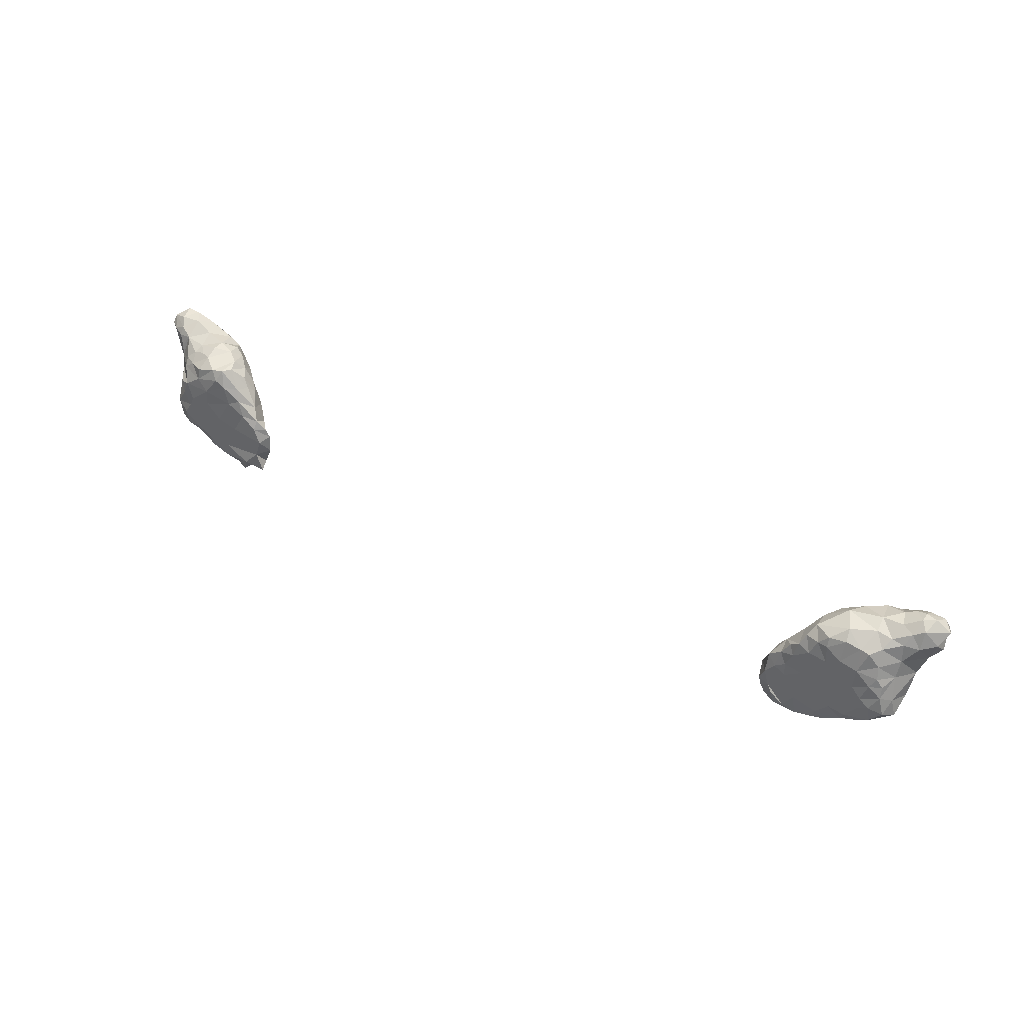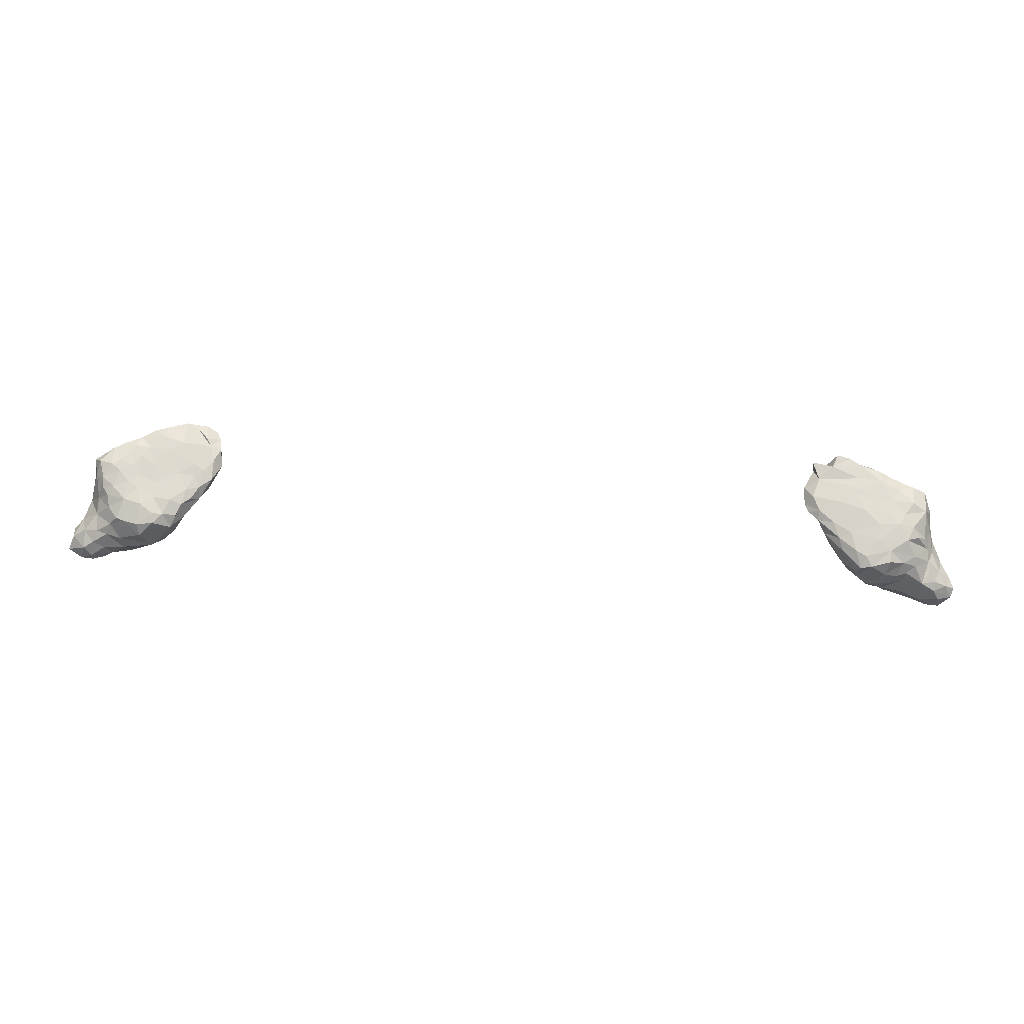
<metadata>
{"format":"obj","ext":"obj","renderer":"f3d","projection":"perspective","resolution":1024,"background":"white","views":[{"elev":40.7,"azim":33.2,"up":"+Y"},{"elev":69.4,"azim":-176.8,"up":"+Z"}]}
</metadata>
<code>
g
v -110.4 59.04 104.3
v -109.3 56.95 108.3
v -108.1 50.39 113.7
v -108.3 53.31 112.3
v -107.9 55.81 113.3
v -108.8 56.79 111.3
v -115 68.25 107.2
v -113.9 65.71 107.6
v -114.4 65.82 104.9
v -114.3 70.28 106.2
v -111.8 61.46 107.6
v -112.6 62.84 104
v -111.6 71.98 103.7
v -109.7 62.49 101.9
v -109.6 68.87 101.9
v -110.9 71.35 107.1
v -112.4 68.31 109.1
v -110.8 64.81 110
v -109.5 67.84 110.5
v -108.9 60.27 111
v -108.2 65.52 111.6
v -109.3 69.97 109.3
v -108.6 71.72 103.5
v -106.1 46.1 117
v -101.2 44.37 115.2
v -103 45.43 118.3
v -100.2 44.1 117.9
v -99.26 47.64 109.5
v -98.99 46.31 119.1
v -97.2 42.86 118.1
v -98.13 44.74 112.4
v -105.4 57.77 103.2
v -105.8 55.52 105.2
v -103.9 53.44 106.3
v -100.6 55.93 104
v -100.3 51.89 106.2
v -95.04 57.64 104.2
v -107 50.18 111.2
v -106.9 52.51 109.3
v -107.2 60.08 113.4
v -106.1 51.66 117.9
v -106.1 58.09 115.5
v -102.5 49.65 108.8
v -103.5 47.2 111.9
v -104.5 49.74 109.5
v -102.6 50 119.4
v -104 58.81 117.8
v -102.6 56.44 119
v -101 60 119
v -100.6 53.06 119.4
v -99.11 55.88 119.6
v -96.81 53.7 119.6
v -97.34 49.38 119.4
v -105.9 67.79 101.4
v -106.2 71.39 106.5
v -105 64.33 101.4
v -104 69.92 103.2
v -103.1 60.51 102.4
v -102 65.37 101.4
v -101.3 69.97 107.7
v -99.09 66.55 102.1
v -99.57 62.81 102.2
v -107.6 63.1 112.3
v -106.1 68.7 111.1
v -103.2 63.41 116.4
v -103.6 65.46 114.9
v -100.4 65.33 116.5
v -100.8 68.38 111.6
v -101.4 67.13 113.9
v -98.86 67.99 113.9
v -96.64 65.9 118.2
v -94.28 41.67 118.8
v -95.67 46.29 109.6
v -94.63 41.6 115.1
v -94.57 44.56 119.4
v -92.27 39.85 116.7
v -89.46 40.29 119.1
v -91.55 44.37 110.8
v -89.72 46.63 119.4
v -89.59 39.23 116.9
v -90.08 41.07 114.2
v -88.87 43.88 119.1
v -86.86 37.87 117.5
v -88.16 43.19 112.2
v -87.88 45.35 110.3
v -87.65 48.17 119.4
v -86.48 40.09 115.1
v -85.29 43.92 112.1
v -83.67 49.46 110.6
v -95.75 51.75 106.1
v -87.48 54.1 107.1
v -93.85 56.39 119.6
v -93.78 60.35 119.4
v -92.77 49.51 119.5
v -91.56 47.89 108.4
v -90.18 52.7 119.6
v -85.19 50.89 119.3
v -83.87 59.93 117.9
v -95.38 64.15 103.2
v -94.05 66.38 104.1
v -96.89 68.33 104.3
v -92.46 68.12 106.8
v -90.25 66.59 107.6
v -88.65 62.79 106.8
v -96.81 62.98 118.9
v -95.81 69.61 109
v -96.11 69.42 111.8
v -95.78 68.25 115.2
v -91.81 68.94 110.3
v -92.08 67.21 117.8
v -90.5 64.82 118.7
v -89.27 67.49 117.1
v -87.03 65.39 110.4
v -88.07 63.42 118.6
v -88.98 67.91 112.1
v -87.91 67.29 114.9
v -85.18 64.54 113.2
v -86.76 58.67 118.8
v -84.81 62.81 116.7
v -83.56 37.7 118.9
v -83.85 38.13 116.5
v -83.7 40.63 114.6
v -83.18 45.92 111.7
v -81.03 39.41 115.9
v -79.89 45 114.1
v -82.04 41.24 119.7
v -78.98 47.16 114
v -77.09 40.02 118.8
v -77.62 41.42 116.3
v -78.72 44.56 118.9
v -75.18 46.41 116.9
v -82.42 56.06 118.6
v -81.77 56.16 111.4
v -80.36 57.95 115.5
v -78.77 53.02 118.6
v -79.12 52.99 113.8
v -78.58 55.2 117.3
v -76.33 52.88 116.7
v -77.09 49.3 118.9
v -75.32 50.71 116.5
v -82.64 60.21 112.3
v -83.7 62.4 113.9
v -84.7 61.81 110.3
v 75.37 46.51 116.2
v 75.32 45.13 119.2
v 74.91 48.99 117.3
v 76.78 40.16 118.4
v 75.83 42.25 118.7
v 75.83 43.96 116.5
v 79.43 43.68 114.5
v 77.99 48.6 114
v 80.82 39.09 116.5
v 79.35 38.8 119
v 77.92 44.51 119.7
v 80.03 46.61 112.8
v 81.98 39.45 119.2
v 85 38 118.6
v 85.61 42.71 113.2
v 79.17 42.42 120
v 76.75 48.37 119.7
v 76.94 53.37 118.8
v 77.03 51.49 115.3
v 77.98 55.11 116.2
v 79.08 53.43 113.5
v 78.95 51.18 119.6
v 79.93 57.87 116.4
v 79.82 55.62 118.8
v 81.69 49.66 119.6
v 81.48 50.66 111.1
v 81.32 52.8 119.3
v 82.34 55.63 110.6
v 82.96 56.58 119.3
v 81.75 58.7 118.4
v 84.05 50.53 109.3
v 83.88 60.53 118.8
v 83.55 62.54 115.5
v 83.1 40.67 115
v 84.7 43.92 119.7
v 83.79 47.41 110.4
v 86.14 38.89 116.1
v 88.02 45.92 119.7
v 88.25 39.87 115.6
v 89.51 39.55 118.9
v 90.79 40.32 115.8
v 92.76 42.84 113.1
v 90.36 42.21 119.5
v 92.7 40.37 118.7
v 94.17 40.73 116.2
v 93.43 45.73 119.5
v 95.62 48.01 119.5
v 85.35 56.45 108.4
v 86.95 50.39 108.2
v 89.83 48.14 108.8
v 91.29 52.27 105.9
v 89.15 51.78 106.9
v 89.79 57.48 105.5
v 91.14 59.8 104.6
v 93.18 55.69 104.2
v 85.68 52.33 119.5
v 84.82 52.67 108.6
v 90.78 55.21 119.4
v 91.04 59.08 119.4
v 92.07 50.24 119.5
v 95 53.62 119.3
v 91.72 64.83 105.8
v 93.53 61.26 103.5
v 94.71 64.35 103.6
v 94 68.13 106.9
v 84.94 60.85 110.5
v 85.09 63.26 117.9
v 86.51 65.85 116.1
v 86.79 59.66 119.5
v 86.33 65.21 111.7
v 88.3 63.43 118.9
v 90.8 63.63 119.4
v 89.44 66.9 109
v 90.69 65.97 118.7
v 91.79 69.16 111.1
v 94.17 68.38 115.9
v 94.3 61.18 119.6
v 94.69 66.31 118.2
v 97.37 42.82 115
v 96.26 42.49 118.4
v 97.14 45 119.3
v 100.1 43.23 116.1
v 97.04 48.23 109.2
v 100.2 44.36 118.7
v 103 46.04 118.8
v 102.7 46.02 112.7
v 105.8 47.26 112.7
v 97.8 58.36 102.8
v 101 53.37 105
v 104.2 51.96 106.6
v 105.1 54.33 105
v 106.4 51.76 107.9
v 107.5 54.82 105.7
v 97.53 50.91 119.6
v 95.31 56.68 119.4
v 98.14 54.99 119.5
v 100.5 52.45 119.6
v 100.4 49.43 119.7
v 102.2 49.57 108.2
v 102.8 50.64 119.6
v 101.8 56.57 118.9
v 105.5 48.9 110.3
v 104.8 53.95 118.5
v 104.6 56.61 117.7
v 103.2 58.68 117.9
v 106.2 58.31 114.6
v 106.1 49.7 118.9
v 107.6 49.6 111.2
v 107 52.81 116.4
v 96.95 62.42 102.5
v 98.03 64.6 102.4
v 100.3 65.05 101.8
v 98.33 68.56 104.3
v 101.3 67.46 102.5
v 101.4 62.2 101.5
v 102.9 70.07 105.9
v 105.3 69.15 102.2
v 105.3 66.81 101.5
v 105.4 71 104.9
v 106.9 60.67 101.4
v 107.9 71.77 107.7
v 98.5 59.98 119.2
v 98.19 65.45 117.8
v 100.2 64.72 117.6
v 99.71 68.47 113.1
v 99.37 69.67 109.6
v 102.7 61.64 117
v 102.2 65.55 115.3
v 103.3 67.59 112.9
v 104.3 69.96 109.6
v 106.5 62.31 113.1
v 106 66.6 112.5
v 107.9 72 105.6
v 108.1 48.4 116.1
v 109.7 58.64 102.9
v 109.3 57.2 109.4
v 110.3 61.03 102.2
v 107.8 48.66 113.7
v 108.6 51.6 111.9
v 108.1 70.86 103.4
v 111.1 62.07 108.3
v 110.3 65.43 101.7
v 112.4 64.12 102.9
v 112.7 68.01 102.5
v 111.7 70.56 103.3
v 113.5 64.34 106.4
v 114.3 69.92 106.3
v 107.2 69.19 110.8
v 109.5 66.16 111.3
v 109.6 70.46 109.8
v 112.8 67.11 109.1
v 110.6 72.04 106.4
g
f 3 4 4
f 4 6 2
f 5 5 4
f 7 10 9
f 9 13 15
f 11 12 1
f 11 9 12
f 1 12 14
f 11 18 8
f 18 63 21
f 10 22 16
f 24 24 24
f 26 24 25
f 27 27 25
f 30 29 27
f 75 30 72
f 38 45 3
f 24 3 3
f 3 3 3
f 24 3 24
f 41 3 24
f 41 5 41
f 49 40 47
f 57 55 60
f 55 64 60
f 54 57 59
f 56 59 62
f 37 58 62
f 64 22 19
f 40 63 40
f 63 21 63
f 64 68 64
f 47 40 42
f 64 68 60
f 31 73 78
f 77 72 76
f 72 77 75
f 82 79 75
f 83 80 87
f 78 95 85
f 126 77 83
f 84 84 81
f 120 83 83
f 120 126 83
f 90 95 95
f 93 51 92
f 89 127 123
f 109 102 109
f 100 104 100
f 110 108 71
f 108 109 107
f 93 114 111
f 112 114 119
f 112 112 116
f 113 116 116
f 143 113 113
f 113 117 143
f 142 117 116
f 129 125 127
f 129 130 128
f 140 131 127
f 131 130 129
f 131 139 130
f 118 132 98
f 143 141 133
f 132 135 137
f 133 134 136
f 136 137 138
f 145 146 144
f 145 149 148
f 160 146 145
f 148 145 148
f 150 149 144
f 154 145 148
f 153 147 152
f 157 153 152
f 153 157 157
f 161 163 146
f 165 161 160
f 163 166 166
f 169 151 164
f 166 176 166
f 170 167 165
f 166 209 171
f 166 175 176
f 175 166 166
f 180 157 157
f 185 158 193
f 182 187 180
f 223 186 187
f 194 196 198
f 197 206 198
f 206 205 207
f 205 208 207
f 175 210 175
f 213 176 211
f 209 196 191
f 215 214 202
f 217 211 214
f 222 226 229
f 227 224 223
f 229 242 230
f 277 250 228
f 263 234 258
f 237 204 190
f 224 190 224
f 240 239 237
f 265 238 239
f 241 237 224
f 246 240 243
f 249 248 247
f 230 251 281
f 253 206 207
f 257 261 255
f 256 259 257
f 259 262 257
f 259 262 262
f 266 219 221
f 266 265 267
f 272 268 272
f 270 274 271
f 272 275 291
f 273 291 264
f 259 264 262
f 292 275 274
f 280 278 263
f 278 236 278
f 289 284 278
f 251 251 230
f 235 282 251
f 263 285 263
f 260 283 283
f 280 278 278
f 283 288 283
f 286 287 289
f 287 290 287
f 291 275 292
f 284 294 292
f 293 264 291
f 284 292 274
f 294 290 294
f 276 295 288
f 264 293 295
f 295 293 290
f 264 295 276
f 276 295 276
f 276 283 262
f 290 294 290
f 294 294 289
f 294 289 287
f 294 293 292
f 294 284 289
f 290 293 294
f 293 291 292
f 284 274 279
f 264 264 293
f 290 288 295
f 288 290 287
f 290 294 287
f 287 286 285
f 286 287 287
f 290 290 295
f 288 287 283
f 283 287 285
f 285 286 280
f 286 289 278
f 276 288 283
f 280 286 278
f 285 280 263
f 263 236 263
f 283 276 276
f 283 285 261
f 279 252 282
f 235 236 282
f 282 277 281
f 279 282 236
f 277 282 252
f 251 282 281
f 251 251 235
f 277 229 281
f 278 284 279
f 236 278 279
f 278 236 263
f 236 235 236
f 236 236 263
f 264 276 262
f 262 276 262
f 264 264 262
f 274 275 271
f 259 273 264
f 272 291 273
f 273 259 269
f 275 272 271
f 272 275 272
f 269 272 273
f 274 270 249
f 249 270 248
f 270 249 270
f 271 267 270
f 248 265 244
f 268 266 271
f 272 268 271
f 268 272 269
f 271 266 267
f 270 265 248
f 265 270 267
f 270 248 270
f 218 269 208
f 268 219 266
f 219 268 218
f 266 266 267
f 266 266 266
f 266 266 271
f 218 268 269
f 221 266 266
f 265 266 220
f 220 266 221
f 262 283 260
f 260 283 261
f 261 263 258
f 285 263 261
f 260 261 257
f 257 262 260
f 269 256 208
f 256 269 259
f 255 261 258
f 255 258 258
f 256 257 255
f 255 258 254
f 253 258 206
f 206 258 231
f 256 254 208
f 256 255 254
f 207 254 253
f 254 258 253
f 206 231 231
f 274 249 279
f 246 249 247
f 249 252 279
f 252 249 246
f 236 235 235
f 235 245 233
f 235 251 245
f 235 245 235
f 252 250 277
f 245 251 230
f 251 245 245
f 248 247 248
f 246 250 252
f 250 246 243
f 235 233 234
f 245 235 245
f 233 245 242
f 245 230 242
f 248 270 248
f 247 244 246
f 244 247 248
f 242 233 242
f 233 242 233
f 243 228 250
f 243 241 228
f 242 229 242
f 244 240 246
f 241 240 237
f 242 229 226
f 265 239 244
f 244 239 240
f 240 241 243
f 238 204 239
f 237 204 204
f 265 220 238
f 238 204 204
f 204 237 239
f 237 190 224
f 236 235 234
f 233 235 233
f 236 234 263
f 258 234 232
f 232 233 242
f 234 233 232
f 242 226 232
f 231 258 258
f 231 258 231
f 231 258 232
f 198 232 226
f 229 230 281
f 277 228 229
f 230 229 229
f 250 228 228
f 229 225 229
f 228 224 227
f 228 227 228
f 227 225 228
f 241 224 228
f 225 229 228
f 224 224 227
f 226 222 185
f 227 223 225
f 225 223 222
f 224 189 223
f 225 222 229
f 221 215 220
f 217 221 219
f 220 202 238
f 218 208 216
f 220 215 202
f 217 219 211
f 217 215 221
f 219 218 211
f 217 214 215
f 218 213 211
f 213 218 216
f 214 210 212
f 214 211 210
f 176 213 209
f 213 197 209
f 211 175 210
f 176 209 166
f 210 175 175
f 175 211 176
f 210 175 212
f 212 175 172
f 208 254 207
f 206 231 198
f 206 206 198
f 216 208 205
f 206 253 206
f 197 205 206
f 216 205 197
f 205 197 197
f 216 197 213
f 204 203 190
f 238 201 204
f 204 201 203
f 238 202 201
f 226 193 194
f 202 214 212
f 201 199 203
f 203 189 190
f 202 212 201
f 201 212 199
f 179 193 158
f 192 174 200
f 189 203 181
f 199 172 170
f 171 191 200
f 174 192 179
f 232 198 231
f 226 194 198
f 197 198 196
f 196 209 197
f 197 197 196
f 196 194 191
f 191 195 200
f 192 195 193
f 195 191 194
f 195 194 193
f 192 193 179
f 200 195 192
f 190 189 224
f 188 223 187
f 222 188 185
f 223 188 222
f 185 188 184
f 187 184 188
f 186 223 189
f 187 186 183
f 184 158 185
f 187 182 184
f 189 181 186
f 186 157 183
f 187 183 180
f 182 182 180
f 182 182 184
f 181 203 199
f 180 182 180
f 186 178 157
f 182 158 184
f 180 177 182
f 183 157 180
f 181 168 178
f 185 193 226
f 181 178 186
f 180 152 177
f 180 157 180
f 150 179 158
f 178 156 157
f 177 158 182
f 152 180 157
f 157 156 157
f 157 183 157
f 175 166 175
f 175 173 175
f 175 173 172
f 173 175 166
f 209 191 171
f 171 200 169
f 172 199 212
f 169 200 174
f 173 167 172
f 166 171 164
f 164 171 169
f 170 165 168
f 170 168 199
f 169 174 179
f 199 168 181
f 169 179 155
f 166 167 173
f 166 161 167
f 166 166 163
f 172 167 170
f 163 166 162
f 168 165 154
f 151 155 150
f 161 166 163
f 167 161 165
f 162 166 164
f 162 144 146
f 151 169 155
f 163 162 146
f 151 162 164
f 161 146 160
f 159 147 153
f 178 168 154
f 178 154 156
f 150 158 177
f 150 155 179
f 154 159 156
f 147 177 152
f 156 153 157
f 154 154 159
f 147 150 177
f 159 153 156
f 147 147 152
f 156 153 153
f 165 160 154
f 150 155 150
f 154 160 154
f 150 150 149
f 150 155 150
f 154 148 159
f 159 148 147
f 147 153 153
f 149 150 150
f 150 144 151
f 160 145 154
f 149 150 147
f 148 148 147
f 148 147 147
f 147 147 147
f 147 147 153
f 144 162 151
f 149 147 148
f 145 144 149
f 141 134 133
f 142 116 119
f 117 141 143
f 142 119 134
f 141 117 142
f 140 135 139
f 140 139 131
f 135 140 138
f 138 140 127
f 136 138 127
f 137 135 138
f 136 127 127
f 89 133 136
f 127 127 127
f 132 137 98
f 134 137 136
f 139 135 97
f 133 89 91
f 98 137 134
f 134 141 142
f 91 143 133
f 89 136 127
f 132 118 97
f 119 98 134
f 143 91 104
f 132 97 135
f 127 131 129
f 130 82 126
f 131 127 127
f 130 126 128
f 127 129 129
f 128 129 129
f 122 129 124
f 129 128 124
f 129 124 124
f 127 127 127
f 127 127 125
f 127 125 127
f 125 129 122
f 128 126 124
f 123 125 122
f 121 124 120
f 124 122 122
f 124 120 124
f 127 125 123
f 88 122 122
f 122 88 123
f 121 122 124
f 126 120 124
f 124 120 120
f 120 83 121
f 130 79 82
f 88 122 84
f 121 87 122
f 117 142 117
f 117 113 117
f 98 114 118
f 116 113 115
f 113 116 117
f 113 116 113
f 116 112 119
f 113 143 104
f 119 114 98
f 116 112 116
f 112 116 115
f 112 111 114
f 114 93 118
f 112 111 112
f 112 115 110
f 115 113 103
f 111 112 110
f 109 110 115
f 109 115 103
f 109 108 110
f 107 109 106
f 102 109 103
f 110 105 111
f 111 105 93
f 109 107 109
f 106 100 101
f 110 71 105
f 105 49 93
f 103 113 104
f 109 102 106
f 102 103 100
f 100 106 102
f 104 100 103
f 100 104 99
f 101 100 100
f 101 100 61
f 139 97 86
f 85 91 89
f 97 118 96
f 97 96 86
f 85 95 91
f 96 92 52
f 96 94 86
f 94 79 86
f 73 95 73
f 93 92 118
f 118 92 96
f 52 94 96
f 94 75 79
f 53 52 50
f 73 28 90
f 92 51 52
f 52 53 94
f 94 53 75
f 37 91 95
f 37 95 90
f 91 37 104
f 90 95 73
f 99 104 37
f 28 73 73
f 85 123 88
f 123 85 89
f 84 122 87
f 121 83 87
f 120 83 120
f 85 88 85
f 86 130 139
f 85 88 84
f 84 87 81
f 84 84 88
f 81 87 80
f 95 85 85
f 126 77 77
f 95 95 78
f 84 78 85
f 78 84 81
f 77 80 83
f 83 80 83
f 73 95 78
f 82 77 126
f 77 76 80
f 76 81 80
f 79 130 86
f 82 75 75
f 82 75 77
f 77 72 77
f 75 53 75
f 72 74 76
f 81 74 78
f 78 74 31
f 74 30 27
f 74 81 76
f 23 16 55
f 67 70 69
f 108 67 71
f 105 67 65
f 105 65 49
f 108 70 67
f 70 108 107
f 70 107 68
f 71 67 105
f 70 68 69
f 67 67 69
f 67 67 71
f 69 64 64
f 64 69 68
f 69 66 67
f 67 66 65
f 66 69 64
f 65 40 49
f 66 63 65
f 64 63 66
f 40 65 63
f 16 22 55
f 21 64 19
f 64 21 63
f 63 63 40
f 64 22 64
f 19 64 64
f 63 18 20
f 63 20 40
f 40 40 42
f 106 101 60
f 61 100 61
f 61 100 99
f 61 99 62
f 62 99 62
f 62 99 37
f 107 106 68
f 60 101 57
f 57 101 61
f 61 62 61
f 61 62 59
f 59 62 62
f 58 37 35
f 60 68 106
f 57 61 59
f 56 62 58
f 57 101 57
f 54 57 54
f 54 59 56
f 56 58 14
f 58 32 14
f 57 57 54
f 57 54 23
f 32 58 35
f 55 22 64
f 55 57 23
f 23 54 13
f 54 56 15
f 15 56 14
f 15 54 54
f 49 51 93
f 51 50 52
f 50 41 46
f 50 46 53
f 36 28 43
f 43 28 28
f 28 43 28
f 49 48 51
f 51 48 50
f 53 46 29
f 43 28 45
f 49 47 48
f 48 47 42
f 48 41 50
f 43 34 36
f 42 47 42
f 48 42 41
f 41 41 46
f 45 34 43
f 44 3 45
f 42 5 42
f 5 42 5
f 42 5 41
f 41 4 3
f 41 24 46
f 39 45 38
f 3 3 3
f 40 20 5
f 40 5 42
f 5 4 41
f 2 33 39
f 3 39 38
f 3 3 3
f 3 3 38
f 38 3 3
f 3 3 3
f 90 35 37
f 28 36 90
f 35 90 36
f 33 34 39
f 34 32 35
f 34 35 36
f 39 34 45
f 32 34 33
f 32 33 1
f 53 29 75
f 73 28 28
f 31 28 73
f 30 75 29
f 72 30 74
f 27 31 74
f 28 28 73
f 44 28 31
f 30 27 27
f 44 45 28
f 29 26 27
f 27 25 31
f 46 26 29
f 26 46 24
f 26 25 27
f 25 44 31
f 24 3 44
f 24 44 24
f 26 24 24
f 24 44 25
f 3 24 24
f 24 3 3
f 24 24 26
f 24 24 24
f 24 24 24
f 13 54 15
f 16 23 13
f 16 13 10
f 22 10 17
f 22 17 19
f 19 18 21
f 19 17 18
f 18 11 20
f 20 11 6
f 10 7 17
f 17 8 18
f 17 7 8
f 14 32 1
f 9 15 14
f 10 16 10
f 9 12 9
f 12 9 14
f 12 1 1
f 2 11 1
f 10 10 7
f 10 13 9
f 8 9 11
f 7 9 9
f 7 9 8
f 20 6 5
f 6 4 5
f 6 11 2
f 4 6 4
f 4 2 39
f 4 3 3
f 4 39 3
f 3 4 3
f 2 1 33
f 33 1 1

</code>
